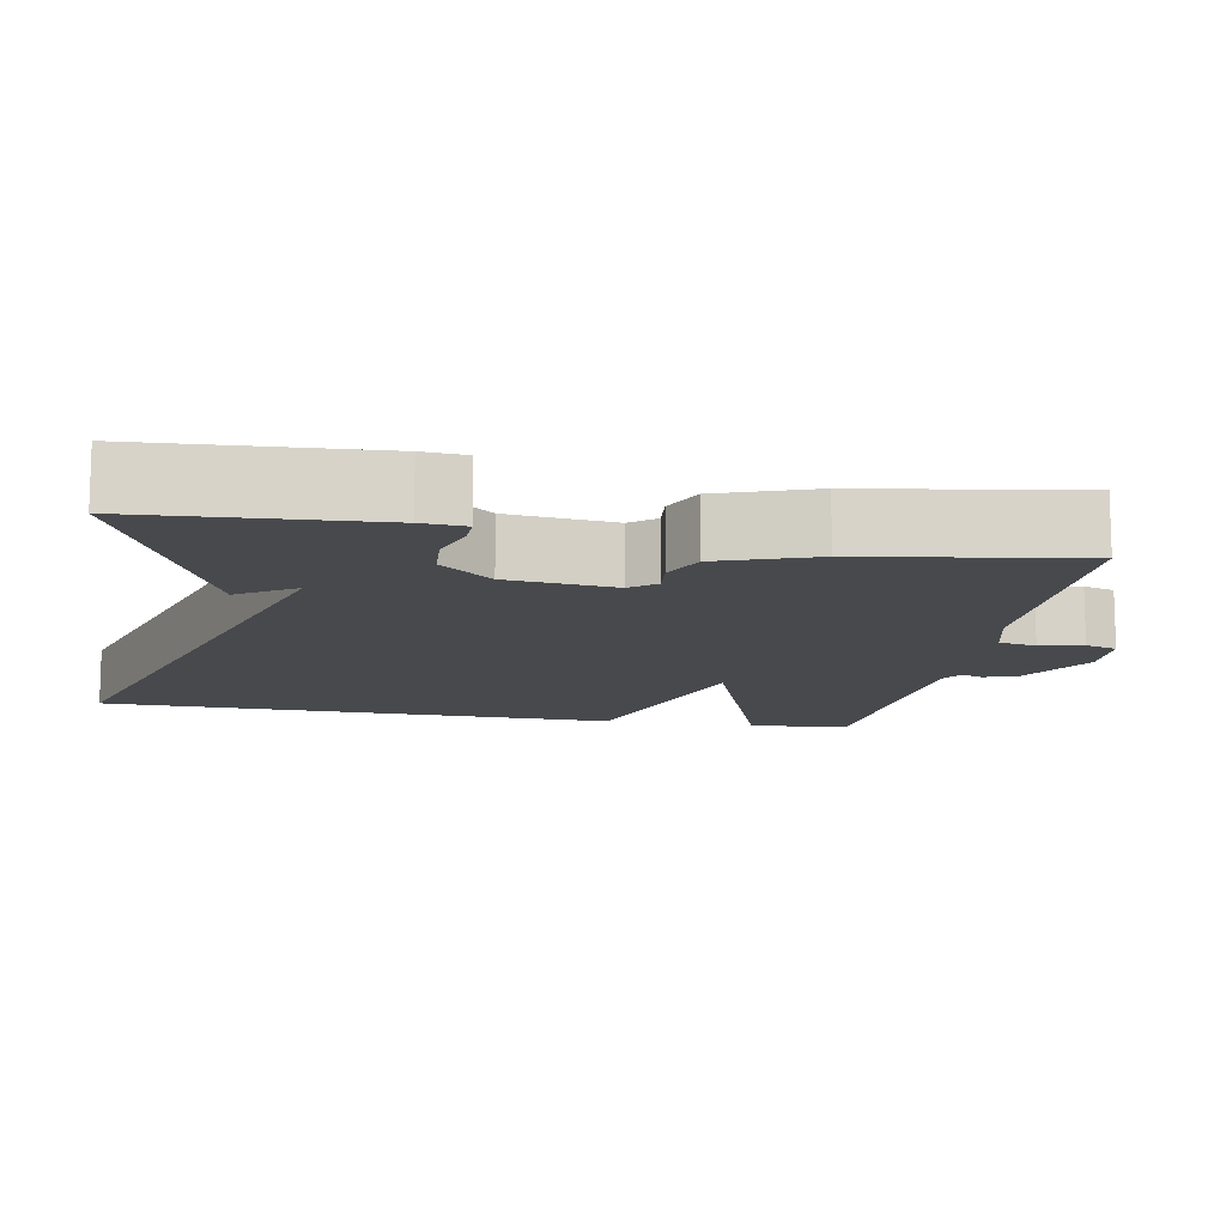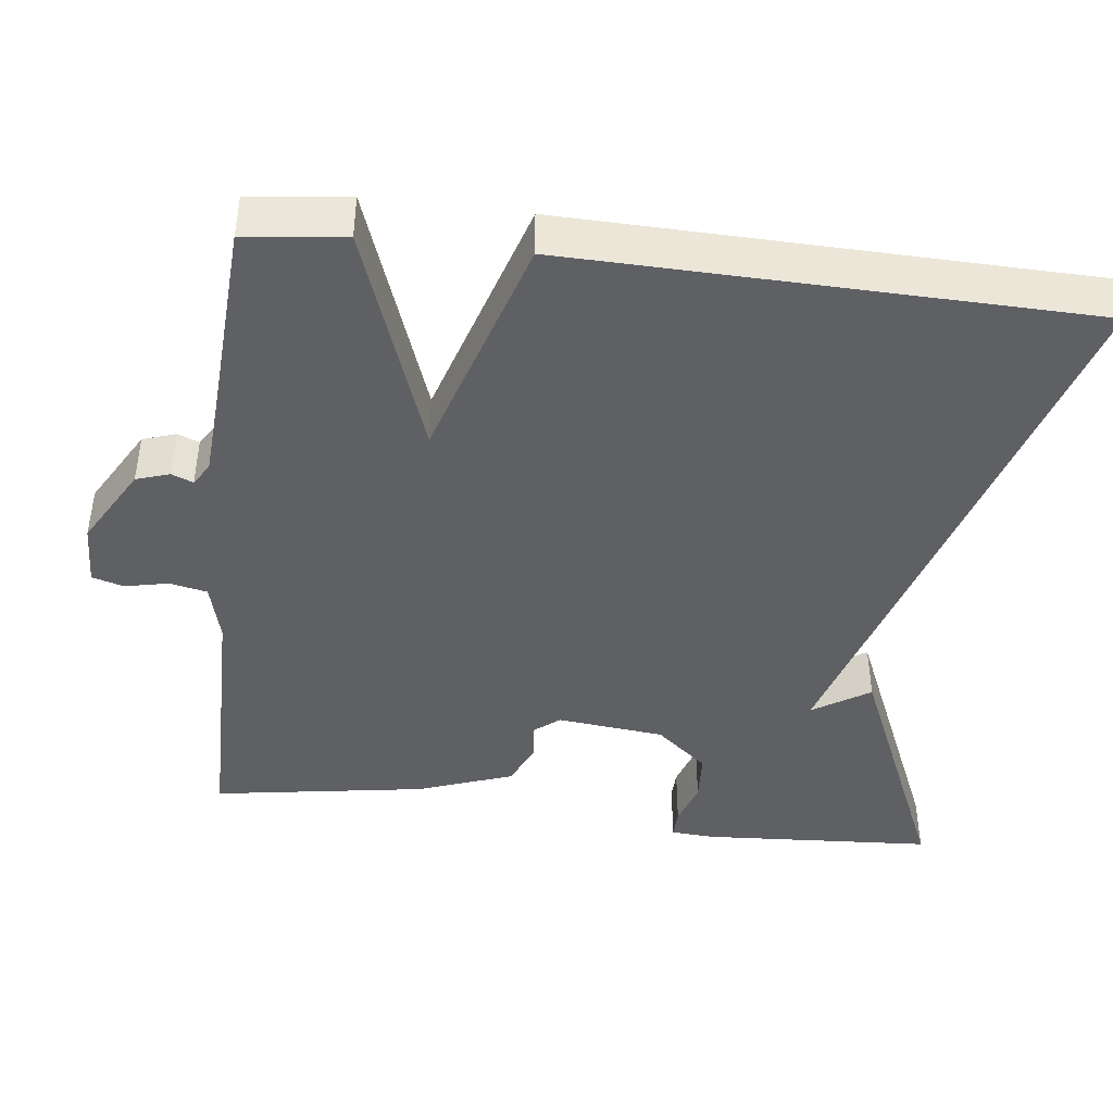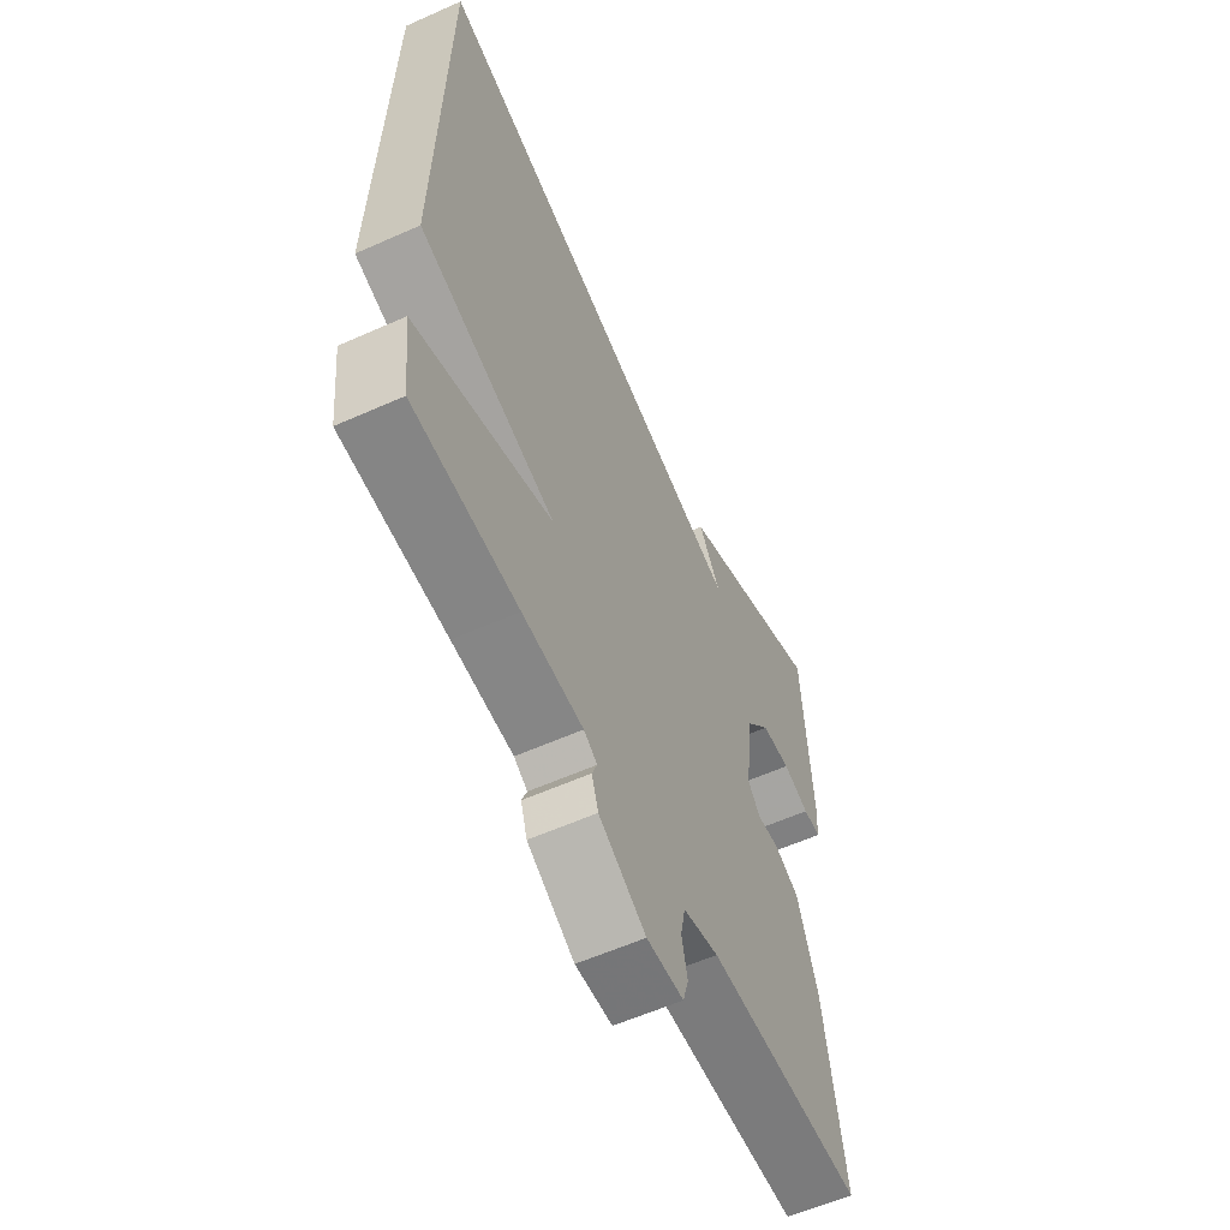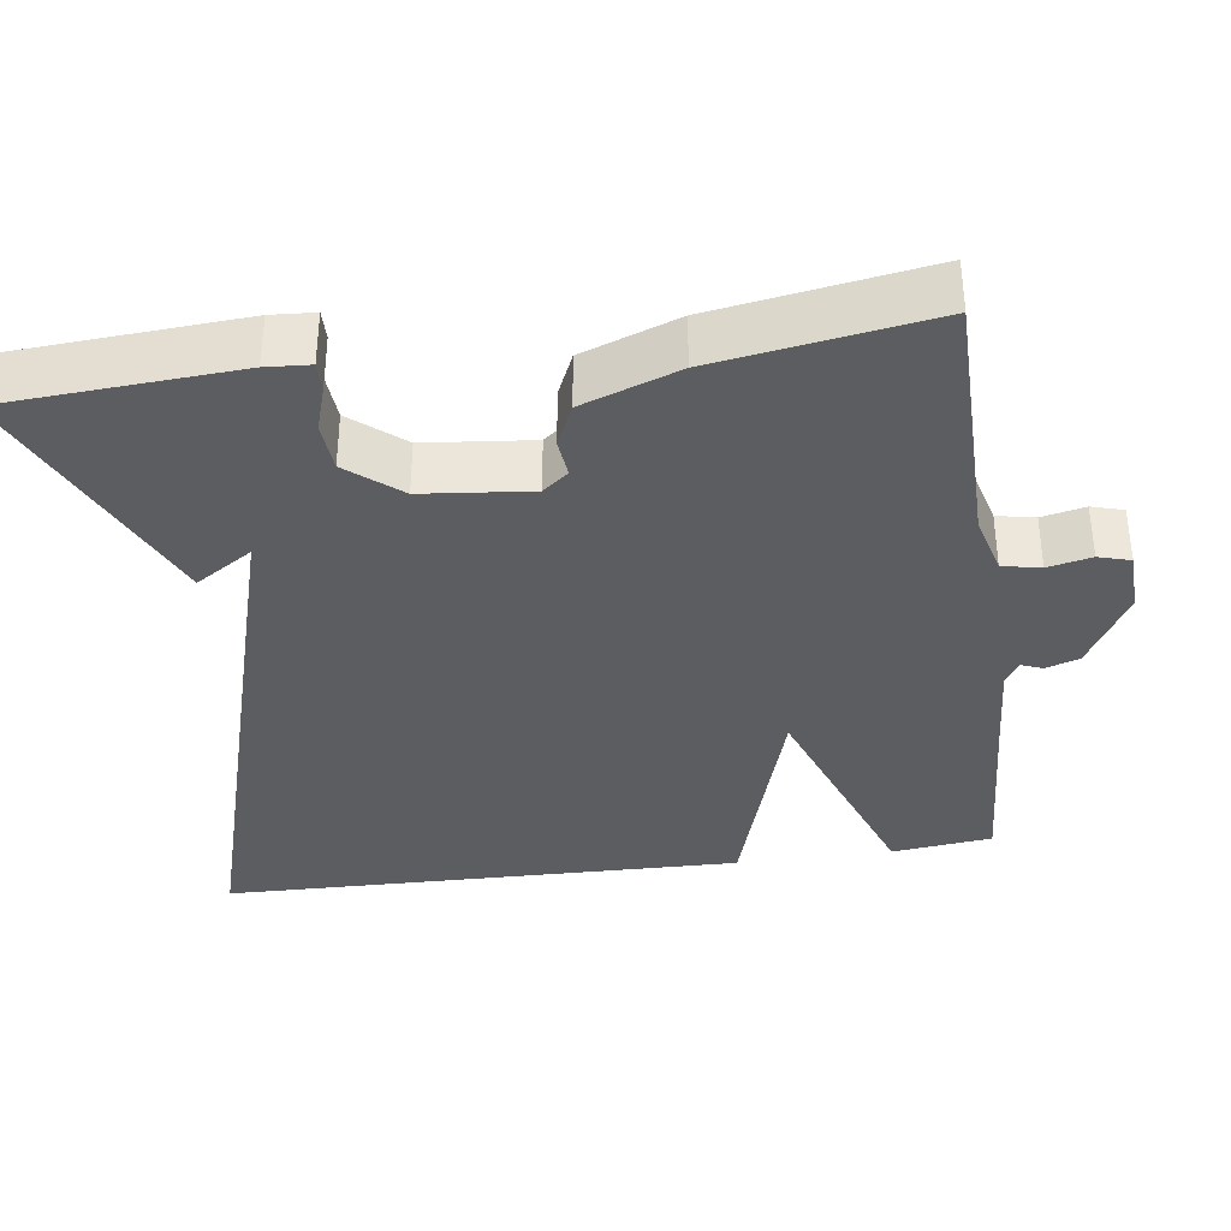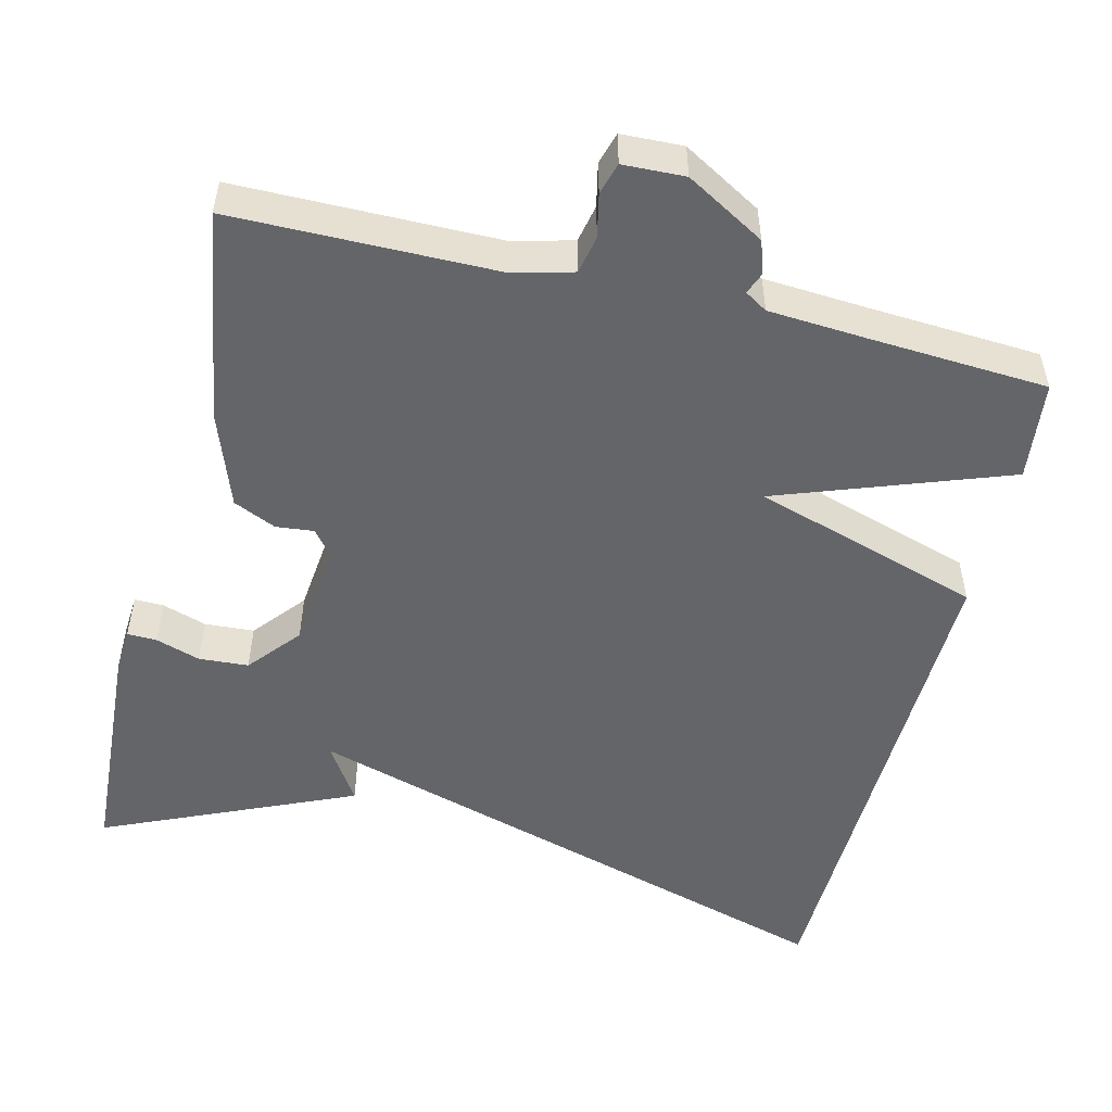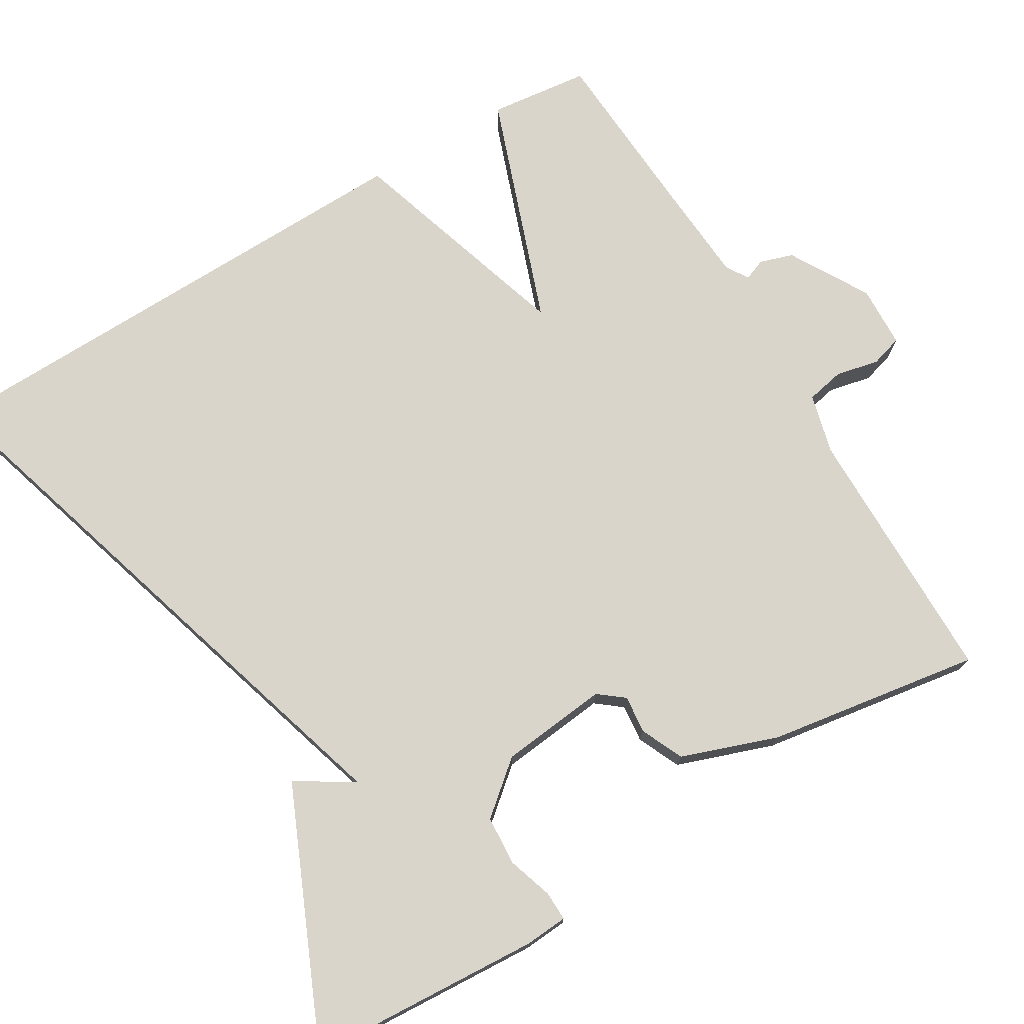
<metadata>
{"format":"obj","ext":"obj","renderer":"f3d","projection":"perspective","resolution":1024,"background":"white","views":[{"elev":-12.3,"azim":79.7,"up":"+Y"},{"elev":-43.3,"azim":-96.8,"up":"+Y"},{"elev":-58.7,"azim":-65.3,"up":"+Z"},{"elev":-35.8,"azim":98.1,"up":"+Y"},{"elev":-51.5,"azim":166.3,"up":"+Y"},{"elev":74.7,"azim":59.1,"up":"+Y"}]}
</metadata>
<code>
v 0.5 0.07 0.5
v 0.518 0.07 0.199
v 0.514 0.07 0.143
v 0.476 0.07 0.144
v 0.418 0.07 0.163
v 0.354 0.07 0.159
v 0.298 0.07 0.092
v 0.283 0.07 -0.047
v 0.309 0.07 -0.08
v 0.358 0.07 -0.075
v 0.413 0.07 -0.1
v 0.457 0.07 -0.224
v 0.5 0.07 -0.5
v 0.159 0.07 -0.502
v 0.082 0.07 -0.522
v 0.072 0.07 -0.571
v 0.084 0.07 -0.627
v 0.072 0.07 -0.668
v -0.008 0.07 -0.671
v -0.11 0.07 -0.612
v -0.124 0.07 -0.569
v -0.113 0.07 -0.541
v -0.142 0.07 -0.523
v -0.273 0.07 -0.514
v -0.5 0.07 -0.5
v -0.515 0.07 -0.371
v -0.218 0.07 -0.264
v -0.515 0.07 -0.171
v -0.5 0.07 0.5
v -0.024 0.07 0.358
v 0.223 0.07 0.284
v 0.176 0.07 0.358
v 0.5 0 0.5
v 0.518 0 0.199
v 0.514 0 0.143
v 0.476 0 0.144
v 0.418 0 0.163
v 0.354 0 0.159
v 0.298 0 0.092
v 0.283 0 -0.047
v 0.309 0 -0.08
v 0.358 0 -0.075
v 0.413 0 -0.1
v 0.457 0 -0.224
v 0.5 0 -0.5
v 0.159 0 -0.502
v 0.082 0 -0.522
v 0.072 0 -0.571
v 0.084 0 -0.627
v 0.072 0 -0.668
v -0.008 0 -0.671
v -0.11 0 -0.612
v -0.124 0 -0.569
v -0.113 0 -0.541
v -0.142 0 -0.523
v -0.273 0 -0.514
v -0.5 0 -0.5
v -0.515 0 -0.371
v -0.218 0 -0.264
v -0.515 0 -0.171
v -0.5 0 0.5
v -0.024 0 0.358
v 0.223 0 0.284
v 0.176 0 0.358
f 3 4 5
f 2 3 5
f 1 2 5
f 32 1 5
f 31 32 5
f 29 30 31
f 28 29 31
f 27 28 31
f 24 25 26 27
f 23 24 27 31
f 22 23 31
f 20 21 22
f 19 20 22
f 18 19 22
f 17 18 22
f 16 17 22
f 15 16 22 31
f 14 15 31
f 12 13 14
f 11 12 14
f 10 11 14
f 9 10 14
f 8 9 14
f 7 8 14 31
f 6 7 31
f 5 6 31
f 37 36 35
f 37 35 34
f 37 34 33
f 37 33 64
f 37 64 63
f 63 62 61
f 63 61 60
f 63 60 59
f 59 58 57 56
f 63 59 56 55
f 63 55 54
f 54 53 52
f 54 52 51
f 54 51 50
f 54 50 49
f 54 49 48
f 63 54 48 47
f 63 47 46
f 46 45 44
f 46 44 43
f 46 43 42
f 46 42 41
f 46 41 40
f 63 46 40 39
f 63 39 38
f 63 38 37
f 1 33 34 2
f 2 34 35 3
f 3 35 36 4
f 4 36 37 5
f 5 37 38 6
f 6 38 39 7
f 7 39 40 8
f 8 40 41 9
f 9 41 42 10
f 10 42 43 11
f 11 43 44 12
f 12 44 45 13
f 13 45 46 14
f 14 46 47 15
f 15 47 48 16
f 16 48 49 17
f 17 49 50 18
f 18 50 51 19
f 19 51 52 20
f 20 52 53 21
f 21 53 54 22
f 22 54 55 23
f 23 55 56 24
f 24 56 57 25
f 25 57 58 26
f 26 58 59 27
f 27 59 60 28
f 28 60 61 29
f 29 61 62 30
f 30 62 63 31
f 31 63 64 32
f 32 64 33 1

</code>
